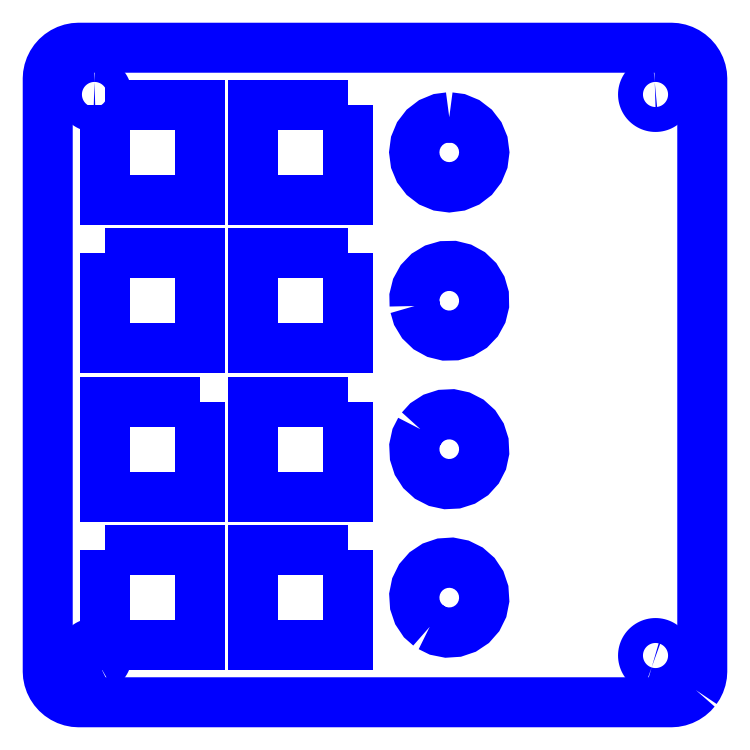
<metadata>
{"format":"dxf","ext":"dxf","renderer":"ezdxf+matplotlib","layout":"modelspace","background":"white","min_lineweight":24,"dpi":150}
</metadata>
<code>
0
SECTION
2
ENTITIES
0
LWPOLYLINE
8
0
90
53
70
0
10
96.29
20
201.8
30
0
10
96.58
20
202.2
30
0
10
96.81
20
202.7
30
0
10
96.98
20
203.2
30
0
10
97.08
20
203.7
30
0
10
97.11
20
204.2
30
0
10
97.11
20
280.2
30
0
10
97.08
20
280.7
30
0
10
96.98
20
281.2
30
0
10
96.81
20
281.7
30
0
10
96.58
20
282.2
30
0
10
96.29
20
282.6
30
0
10
95.94
20
283
30
0
10
95.55
20
283.4
30
0
10
95.11
20
283.7
30
0
10
94.65
20
283.9
30
0
10
94.15
20
284.1
30
0
10
93.64
20
284.2
30
0
10
93.11
20
284.2
30
0
10
17.11
20
284.2
30
0
10
16.59
20
284.2
30
0
10
16.08
20
284.1
30
0
10
15.58
20
283.9
30
0
10
15.11
20
283.7
30
0
10
14.68
20
283.4
30
0
10
14.29
20
283
30
0
10
13.94
20
282.6
30
0
10
13.65
20
282.2
30
0
10
13.42
20
281.7
30
0
10
13.25
20
281.2
30
0
10
13.15
20
280.7
30
0
10
13.11
20
280.2
30
0
10
13.11
20
204.2
30
0
10
13.15
20
203.7
30
0
10
13.25
20
203.2
30
0
10
13.42
20
202.7
30
0
10
13.65
20
202.2
30
0
10
13.94
20
201.8
30
0
10
14.29
20
201.4
30
0
10
14.68
20
201
30
0
10
15.11
20
200.7
30
0
10
15.58
20
200.5
30
0
10
16.08
20
200.3
30
0
10
16.59
20
200.2
30
0
10
17.11
20
200.2
30
0
10
93.11
20
200.2
30
0
10
93.64
20
200.2
30
0
10
94.15
20
200.3
30
0
10
94.65
20
200.5
30
0
10
95.11
20
200.7
30
0
10
95.55
20
201
30
0
10
95.94
20
201.4
30
0
10
96.29
20
201.8
30
0
0
LWPOLYLINE
8
0
90
101
70
0
10
91.01
20
279.8
30
0
10
91.11
20
279.8
30
0
10
91.22
20
279.8
30
0
10
91.32
20
279.8
30
0
10
91.41
20
279.8
30
0
10
91.51
20
279.7
30
0
10
91.61
20
279.7
30
0
10
91.7
20
279.7
30
0
10
91.8
20
279.6
30
0
10
91.89
20
279.6
30
0
10
91.97
20
279.6
30
0
10
92.06
20
279.5
30
0
10
92.13
20
279.4
30
0
10
92.21
20
279.4
30
0
10
92.28
20
279.3
30
0
10
92.35
20
279.2
30
0
10
92.41
20
279.1
30
0
10
92.47
20
279.1
30
0
10
92.52
20
279
30
0
10
92.56
20
278.9
30
0
10
92.6
20
278.8
30
0
10
92.64
20
278.7
30
0
10
92.66
20
278.6
30
0
10
92.69
20
278.5
30
0
10
92.7
20
278.4
30
0
10
92.71
20
278.3
30
0
10
92.71
20
278.2
30
0
10
92.71
20
278.1
30
0
10
92.7
20
278
30
0
10
92.69
20
277.9
30
0
10
92.66
20
277.8
30
0
10
92.64
20
277.7
30
0
10
92.6
20
277.6
30
0
10
92.56
20
277.5
30
0
10
92.52
20
277.4
30
0
10
92.47
20
277.3
30
0
10
92.41
20
277.3
30
0
10
92.35
20
277.2
30
0
10
92.28
20
277.1
30
0
10
92.21
20
277
30
0
10
92.13
20
277
30
0
10
92.06
20
276.9
30
0
10
91.97
20
276.8
30
0
10
91.89
20
276.8
30
0
10
91.8
20
276.8
30
0
10
91.7
20
276.7
30
0
10
91.61
20
276.7
30
0
10
91.51
20
276.6
30
0
10
91.41
20
276.6
30
0
10
91.32
20
276.6
30
0
10
91.22
20
276.6
30
0
10
91.11
20
276.6
30
0
10
91.01
20
276.6
30
0
10
90.91
20
276.6
30
0
10
90.81
20
276.6
30
0
10
90.72
20
276.6
30
0
10
90.62
20
276.7
30
0
10
90.53
20
276.7
30
0
10
90.43
20
276.8
30
0
10
90.34
20
276.8
30
0
10
90.26
20
276.8
30
0
10
90.17
20
276.9
30
0
10
90.09
20
277
30
0
10
90.02
20
277
30
0
10
89.95
20
277.1
30
0
10
89.88
20
277.2
30
0
10
89.82
20
277.3
30
0
10
89.76
20
277.3
30
0
10
89.71
20
277.4
30
0
10
89.67
20
277.5
30
0
10
89.63
20
277.6
30
0
10
89.59
20
277.7
30
0
10
89.56
20
277.8
30
0
10
89.54
20
277.9
30
0
10
89.53
20
278
30
0
10
89.52
20
278.1
30
0
10
89.51
20
278.2
30
0
10
89.52
20
278.3
30
0
10
89.53
20
278.4
30
0
10
89.54
20
278.5
30
0
10
89.56
20
278.6
30
0
10
89.59
20
278.7
30
0
10
89.63
20
278.8
30
0
10
89.67
20
278.9
30
0
10
89.71
20
279
30
0
10
89.76
20
279.1
30
0
10
89.82
20
279.1
30
0
10
89.88
20
279.2
30
0
10
89.95
20
279.3
30
0
10
90.02
20
279.4
30
0
10
90.09
20
279.4
30
0
10
90.17
20
279.5
30
0
10
90.26
20
279.6
30
0
10
90.34
20
279.6
30
0
10
90.43
20
279.6
30
0
10
90.53
20
279.7
30
0
10
90.62
20
279.7
30
0
10
90.72
20
279.7
30
0
10
90.81
20
279.8
30
0
10
90.91
20
279.8
30
0
10
91.01
20
279.8
30
0
0
LWPOLYLINE
8
0
90
101
70
0
10
90.62
20
204.7
30
0
10
90.53
20
204.7
30
0
10
90.43
20
204.8
30
0
10
90.34
20
204.8
30
0
10
90.26
20
204.8
30
0
10
90.17
20
204.9
30
0
10
90.09
20
205
30
0
10
90.02
20
205
30
0
10
89.95
20
205.1
30
0
10
89.88
20
205.2
30
0
10
89.82
20
205.3
30
0
10
89.76
20
205.3
30
0
10
89.71
20
205.4
30
0
10
89.67
20
205.5
30
0
10
89.63
20
205.6
30
0
10
89.59
20
205.7
30
0
10
89.56
20
205.8
30
0
10
89.54
20
205.9
30
0
10
89.53
20
206
30
0
10
89.52
20
206.1
30
0
10
89.51
20
206.2
30
0
10
89.52
20
206.3
30
0
10
89.53
20
206.4
30
0
10
89.54
20
206.5
30
0
10
89.56
20
206.6
30
0
10
89.59
20
206.7
30
0
10
89.63
20
206.8
30
0
10
89.67
20
206.9
30
0
10
89.71
20
207
30
0
10
89.76
20
207.1
30
0
10
89.82
20
207.1
30
0
10
89.88
20
207.2
30
0
10
89.95
20
207.3
30
0
10
90.02
20
207.4
30
0
10
90.09
20
207.4
30
0
10
90.17
20
207.5
30
0
10
90.26
20
207.6
30
0
10
90.34
20
207.6
30
0
10
90.43
20
207.6
30
0
10
90.53
20
207.7
30
0
10
90.62
20
207.7
30
0
10
90.72
20
207.7
30
0
10
90.81
20
207.8
30
0
10
90.91
20
207.8
30
0
10
91.01
20
207.8
30
0
10
91.11
20
207.8
30
0
10
91.22
20
207.8
30
0
10
91.32
20
207.8
30
0
10
91.41
20
207.8
30
0
10
91.51
20
207.7
30
0
10
91.61
20
207.7
30
0
10
91.7
20
207.7
30
0
10
91.8
20
207.6
30
0
10
91.89
20
207.6
30
0
10
91.97
20
207.6
30
0
10
92.06
20
207.5
30
0
10
92.13
20
207.4
30
0
10
92.21
20
207.4
30
0
10
92.28
20
207.3
30
0
10
92.35
20
207.2
30
0
10
92.41
20
207.1
30
0
10
92.47
20
207.1
30
0
10
92.52
20
207
30
0
10
92.56
20
206.9
30
0
10
92.6
20
206.8
30
0
10
92.64
20
206.7
30
0
10
92.66
20
206.6
30
0
10
92.69
20
206.5
30
0
10
92.7
20
206.4
30
0
10
92.71
20
206.3
30
0
10
92.71
20
206.2
30
0
10
92.71
20
206.1
30
0
10
92.7
20
206
30
0
10
92.69
20
205.9
30
0
10
92.66
20
205.8
30
0
10
92.64
20
205.7
30
0
10
92.6
20
205.6
30
0
10
92.56
20
205.5
30
0
10
92.52
20
205.4
30
0
10
92.47
20
205.3
30
0
10
92.41
20
205.3
30
0
10
92.35
20
205.2
30
0
10
92.28
20
205.1
30
0
10
92.21
20
205
30
0
10
92.13
20
205
30
0
10
92.06
20
204.9
30
0
10
91.97
20
204.8
30
0
10
91.89
20
204.8
30
0
10
91.8
20
204.8
30
0
10
91.7
20
204.7
30
0
10
91.61
20
204.7
30
0
10
91.51
20
204.6
30
0
10
91.41
20
204.6
30
0
10
91.32
20
204.6
30
0
10
91.22
20
204.6
30
0
10
91.11
20
204.6
30
0
10
91.01
20
204.6
30
0
10
90.91
20
204.6
30
0
10
90.81
20
204.6
30
0
10
90.72
20
204.6
30
0
10
90.62
20
204.7
30
0
0
LWPOLYLINE
8
0
90
101
70
0
10
19.86
20
204.8
30
0
10
19.77
20
204.7
30
0
10
19.68
20
204.7
30
0
10
19.58
20
204.7
30
0
10
19.49
20
204.6
30
0
10
19.39
20
204.6
30
0
10
19.29
20
204.6
30
0
10
19.19
20
204.6
30
0
10
19.09
20
204.6
30
0
10
18.99
20
204.6
30
0
10
18.89
20
204.6
30
0
10
18.79
20
204.6
30
0
10
18.69
20
204.7
30
0
10
18.59
20
204.7
30
0
10
18.5
20
204.7
30
0
10
18.41
20
204.8
30
0
10
18.32
20
204.8
30
0
10
18.23
20
204.9
30
0
10
18.15
20
204.9
30
0
10
18.07
20
205
30
0
10
18
20
205.1
30
0
10
17.93
20
205.1
30
0
10
17.86
20
205.2
30
0
10
17.8
20
205.3
30
0
10
17.75
20
205.4
30
0
10
17.7
20
205.5
30
0
10
17.66
20
205.5
30
0
10
17.62
20
205.6
30
0
10
17.58
20
205.7
30
0
10
17.56
20
205.8
30
0
10
17.54
20
205.9
30
0
10
17.52
20
206
30
0
10
17.52
20
206.1
30
0
10
17.51
20
206.2
30
0
10
17.52
20
206.3
30
0
10
17.53
20
206.4
30
0
10
17.55
20
206.5
30
0
10
17.57
20
206.6
30
0
10
17.6
20
206.7
30
0
10
17.64
20
206.8
30
0
10
17.68
20
206.9
30
0
10
17.73
20
207
30
0
10
17.78
20
207.1
30
0
10
17.84
20
207.2
30
0
10
17.9
20
207.2
30
0
10
17.97
20
207.3
30
0
10
18.04
20
207.4
30
0
10
18.12
20
207.4
30
0
10
18.2
20
207.5
30
0
10
18.28
20
207.6
30
0
10
18.37
20
207.6
30
0
10
18.46
20
207.7
30
0
10
18.55
20
207.7
30
0
10
18.65
20
207.7
30
0
10
18.74
20
207.8
30
0
10
18.84
20
207.8
30
0
10
18.94
20
207.8
30
0
10
19.04
20
207.8
30
0
10
19.14
20
207.8
30
0
10
19.24
20
207.8
30
0
10
19.34
20
207.8
30
0
10
19.44
20
207.8
30
0
10
19.54
20
207.7
30
0
10
19.64
20
207.7
30
0
10
19.73
20
207.7
30
0
10
19.82
20
207.6
30
0
10
19.91
20
207.6
30
0
10
20
20
207.5
30
0
10
20.08
20
207.5
30
0
10
20.16
20
207.4
30
0
10
20.23
20
207.3
30
0
10
20.3
20
207.3
30
0
10
20.37
20
207.2
30
0
10
20.43
20
207.1
30
0
10
20.48
20
207
30
0
10
20.53
20
206.9
30
0
10
20.57
20
206.9
30
0
10
20.61
20
206.8
30
0
10
20.64
20
206.7
30
0
10
20.67
20
206.6
30
0
10
20.69
20
206.5
30
0
10
20.71
20
206.4
30
0
10
20.71
20
206.3
30
0
10
20.71
20
206.2
30
0
10
20.71
20
206.1
30
0
10
20.7
20
206
30
0
10
20.68
20
205.9
30
0
10
20.66
20
205.8
30
0
10
20.63
20
205.7
30
0
10
20.59
20
205.6
30
0
10
20.55
20
205.5
30
0
10
20.5
20
205.4
30
0
10
20.45
20
205.3
30
0
10
20.39
20
205.2
30
0
10
20.33
20
205.2
30
0
10
20.26
20
205.1
30
0
10
20.19
20
205
30
0
10
20.11
20
204.9
30
0
10
20.03
20
204.9
30
0
10
19.95
20
204.8
30
0
10
19.86
20
204.8
30
0
0
LWPOLYLINE
8
0
90
101
70
0
10
19.11
20
279.8
30
0
10
19.22
20
279.8
30
0
10
19.32
20
279.8
30
0
10
19.41
20
279.8
30
0
10
19.51
20
279.7
30
0
10
19.61
20
279.7
30
0
10
19.7
20
279.7
30
0
10
19.8
20
279.6
30
0
10
19.89
20
279.6
30
0
10
19.97
20
279.6
30
0
10
20.06
20
279.5
30
0
10
20.13
20
279.4
30
0
10
20.21
20
279.4
30
0
10
20.28
20
279.3
30
0
10
20.35
20
279.2
30
0
10
20.41
20
279.1
30
0
10
20.47
20
279.1
30
0
10
20.52
20
279
30
0
10
20.56
20
278.9
30
0
10
20.6
20
278.8
30
0
10
20.64
20
278.7
30
0
10
20.66
20
278.6
30
0
10
20.69
20
278.5
30
0
10
20.7
20
278.4
30
0
10
20.71
20
278.3
30
0
10
20.71
20
278.2
30
0
10
20.71
20
278.1
30
0
10
20.7
20
278
30
0
10
20.69
20
277.9
30
0
10
20.66
20
277.8
30
0
10
20.64
20
277.7
30
0
10
20.6
20
277.6
30
0
10
20.56
20
277.5
30
0
10
20.52
20
277.4
30
0
10
20.47
20
277.3
30
0
10
20.41
20
277.3
30
0
10
20.35
20
277.2
30
0
10
20.28
20
277.1
30
0
10
20.21
20
277
30
0
10
20.13
20
277
30
0
10
20.06
20
276.9
30
0
10
19.97
20
276.8
30
0
10
19.89
20
276.8
30
0
10
19.8
20
276.8
30
0
10
19.7
20
276.7
30
0
10
19.61
20
276.7
30
0
10
19.51
20
276.6
30
0
10
19.41
20
276.6
30
0
10
19.32
20
276.6
30
0
10
19.22
20
276.6
30
0
10
19.11
20
276.6
30
0
10
19.01
20
276.6
30
0
10
18.91
20
276.6
30
0
10
18.81
20
276.6
30
0
10
18.72
20
276.6
30
0
10
18.62
20
276.7
30
0
10
18.53
20
276.7
30
0
10
18.43
20
276.8
30
0
10
18.34
20
276.8
30
0
10
18.26
20
276.8
30
0
10
18.17
20
276.9
30
0
10
18.09
20
277
30
0
10
18.02
20
277
30
0
10
17.95
20
277.1
30
0
10
17.88
20
277.2
30
0
10
17.82
20
277.3
30
0
10
17.76
20
277.3
30
0
10
17.71
20
277.4
30
0
10
17.67
20
277.5
30
0
10
17.63
20
277.6
30
0
10
17.59
20
277.7
30
0
10
17.56
20
277.8
30
0
10
17.54
20
277.9
30
0
10
17.53
20
278
30
0
10
17.52
20
278.1
30
0
10
17.51
20
278.2
30
0
10
17.52
20
278.3
30
0
10
17.53
20
278.4
30
0
10
17.54
20
278.5
30
0
10
17.56
20
278.6
30
0
10
17.59
20
278.7
30
0
10
17.63
20
278.8
30
0
10
17.67
20
278.9
30
0
10
17.71
20
279
30
0
10
17.76
20
279.1
30
0
10
17.82
20
279.1
30
0
10
17.88
20
279.2
30
0
10
17.95
20
279.3
30
0
10
18.02
20
279.4
30
0
10
18.09
20
279.4
30
0
10
18.17
20
279.5
30
0
10
18.26
20
279.6
30
0
10
18.34
20
279.6
30
0
10
18.43
20
279.6
30
0
10
18.53
20
279.7
30
0
10
18.62
20
279.7
30
0
10
18.72
20
279.7
30
0
10
18.81
20
279.8
30
0
10
18.91
20
279.8
30
0
10
19.01
20
279.8
30
0
10
19.11
20
279.8
30
0
0
LWPOLYLINE
8
0
90
5
70
0
10
20.44
20
219.7
30
0
10
32.64
20
219.7
30
0
10
32.64
20
207.5
30
0
10
20.44
20
207.5
30
0
10
20.44
20
219.7
30
0
0
LWPOLYLINE
8
0
90
5
70
0
10
32.64
20
238.8
30
0
10
32.64
20
226.6
30
0
10
20.44
20
226.6
30
0
10
20.44
20
238.8
30
0
10
32.64
20
238.8
30
0
0
LWPOLYLINE
8
0
90
5
70
0
10
20.44
20
257.8
30
0
10
32.64
20
257.8
30
0
10
32.64
20
245.6
30
0
10
20.44
20
245.6
30
0
10
20.44
20
257.8
30
0
0
LWPOLYLINE
8
0
90
5
70
0
10
20.44
20
276.9
30
0
10
32.64
20
276.9
30
0
10
32.64
20
264.7
30
0
10
20.44
20
264.7
30
0
10
20.44
20
276.9
30
0
0
LWPOLYLINE
8
0
90
5
70
0
10
51.69
20
219.7
30
0
10
51.69
20
207.5
30
0
10
39.49
20
207.5
30
0
10
39.49
20
219.7
30
0
10
51.69
20
219.7
30
0
0
LWPOLYLINE
8
0
90
5
70
0
10
51.69
20
238.8
30
0
10
51.69
20
226.6
30
0
10
39.49
20
226.6
30
0
10
39.49
20
238.8
30
0
10
51.69
20
238.8
30
0
0
LWPOLYLINE
8
0
90
5
70
0
10
51.69
20
257.8
30
0
10
51.69
20
245.6
30
0
10
39.49
20
245.6
30
0
10
39.49
20
257.8
30
0
10
51.69
20
257.8
30
0
0
LWPOLYLINE
8
0
90
5
70
0
10
51.69
20
276.9
30
0
10
51.69
20
264.7
30
0
10
39.49
20
264.7
30
0
10
39.49
20
276.9
30
0
10
51.69
20
276.9
30
0
0
LWPOLYLINE
8
0
90
25
70
0
10
62.14
20
209.9
30
0
10
61.26
20
210.7
30
0
10
60.61
20
211.6
30
0
10
60.23
20
212.8
30
0
10
60.15
20
213.9
30
0
10
60.38
20
215.1
30
0
10
60.9
20
216.1
30
0
10
61.68
20
217
30
0
10
62.66
20
217.7
30
0
10
63.77
20
218
30
0
10
64.94
20
218.1
30
0
10
66.09
20
217.9
30
0
10
67.15
20
217.4
30
0
10
68.03
20
216.6
30
0
10
68.68
20
215.6
30
0
10
69.06
20
214.5
30
0
10
69.13
20
213.3
30
0
10
68.9
20
212.2
30
0
10
68.38
20
211.1
30
0
10
67.61
20
210.2
30
0
10
66.63
20
209.6
30
0
10
65.52
20
209.2
30
0
10
64.35
20
209.1
30
0
10
63.19
20
209.4
30
0
10
62.14
20
209.9
30
0
0
LWPOLYLINE
8
0
90
25
70
0
10
60.95
20
235.2
30
0
10
61.73
20
236.1
30
0
10
62.72
20
236.7
30
0
10
63.84
20
237.1
30
0
10
65.01
20
237.2
30
0
10
66.16
20
236.9
30
0
10
67.21
20
236.4
30
0
10
68.08
20
235.6
30
0
10
68.71
20
234.6
30
0
10
69.07
20
233.5
30
0
10
69.13
20
232.3
30
0
10
68.88
20
231.2
30
0
10
68.34
20
230.1
30
0
10
67.55
20
229.2
30
0
10
66.57
20
228.6
30
0
10
65.45
20
228.3
30
0
10
64.27
20
228.2
30
0
10
63.13
20
228.4
30
0
10
62.08
20
229
30
0
10
61.21
20
229.8
30
0
10
60.58
20
230.8
30
0
10
60.22
20
231.9
30
0
10
60.16
20
233
30
0
10
60.41
20
234.2
30
0
10
60.95
20
235.2
30
0
0
LWPOLYLINE
8
0
90
25
70
0
10
60.2
20
251.1
30
0
10
60.17
20
252.2
30
0
10
60.45
20
253.4
30
0
10
61.02
20
254.4
30
0
10
61.83
20
255.2
30
0
10
62.84
20
255.9
30
0
10
63.97
20
256.2
30
0
10
65.14
20
256.2
30
0
10
66.28
20
255.9
30
0
10
67.31
20
255.4
30
0
10
68.16
20
254.5
30
0
10
68.77
20
253.5
30
0
10
69.09
20
252.4
30
0
10
69.12
20
251.2
30
0
10
68.84
20
250.1
30
0
10
68.27
20
249.1
30
0
10
67.46
20
248.2
30
0
10
66.45
20
247.6
30
0
10
65.32
20
247.3
30
0
10
64.15
20
247.3
30
0
10
63.01
20
247.5
30
0
10
61.98
20
248.1
30
0
10
61.13
20
248.9
30
0
10
60.52
20
249.9
30
0
10
60.2
20
251.1
30
0
0
LWPOLYLINE
8
0
90
25
70
0
10
64.64
20
275.3
30
0
10
65.81
20
275.1
30
0
10
66.89
20
274.7
30
0
10
67.83
20
274
30
0
10
68.54
20
273
30
0
10
68.99
20
271.9
30
0
10
69.14
20
270.8
30
0
10
68.99
20
269.6
30
0
10
68.54
20
268.5
30
0
10
67.83
20
267.6
30
0
10
66.89
20
266.9
30
0
10
65.81
20
266.4
30
0
10
64.64
20
266.3
30
0
10
63.48
20
266.4
30
0
10
62.39
20
266.9
30
0
10
61.46
20
267.6
30
0
10
60.75
20
268.5
30
0
10
60.3
20
269.6
30
0
10
60.14
20
270.8
30
0
10
60.3
20
271.9
30
0
10
60.75
20
273
30
0
10
61.46
20
274
30
0
10
62.39
20
274.7
30
0
10
63.48
20
275.1
30
0
10
64.64
20
275.3
30
0
0
ENDSEC
0
EOF

</code>
